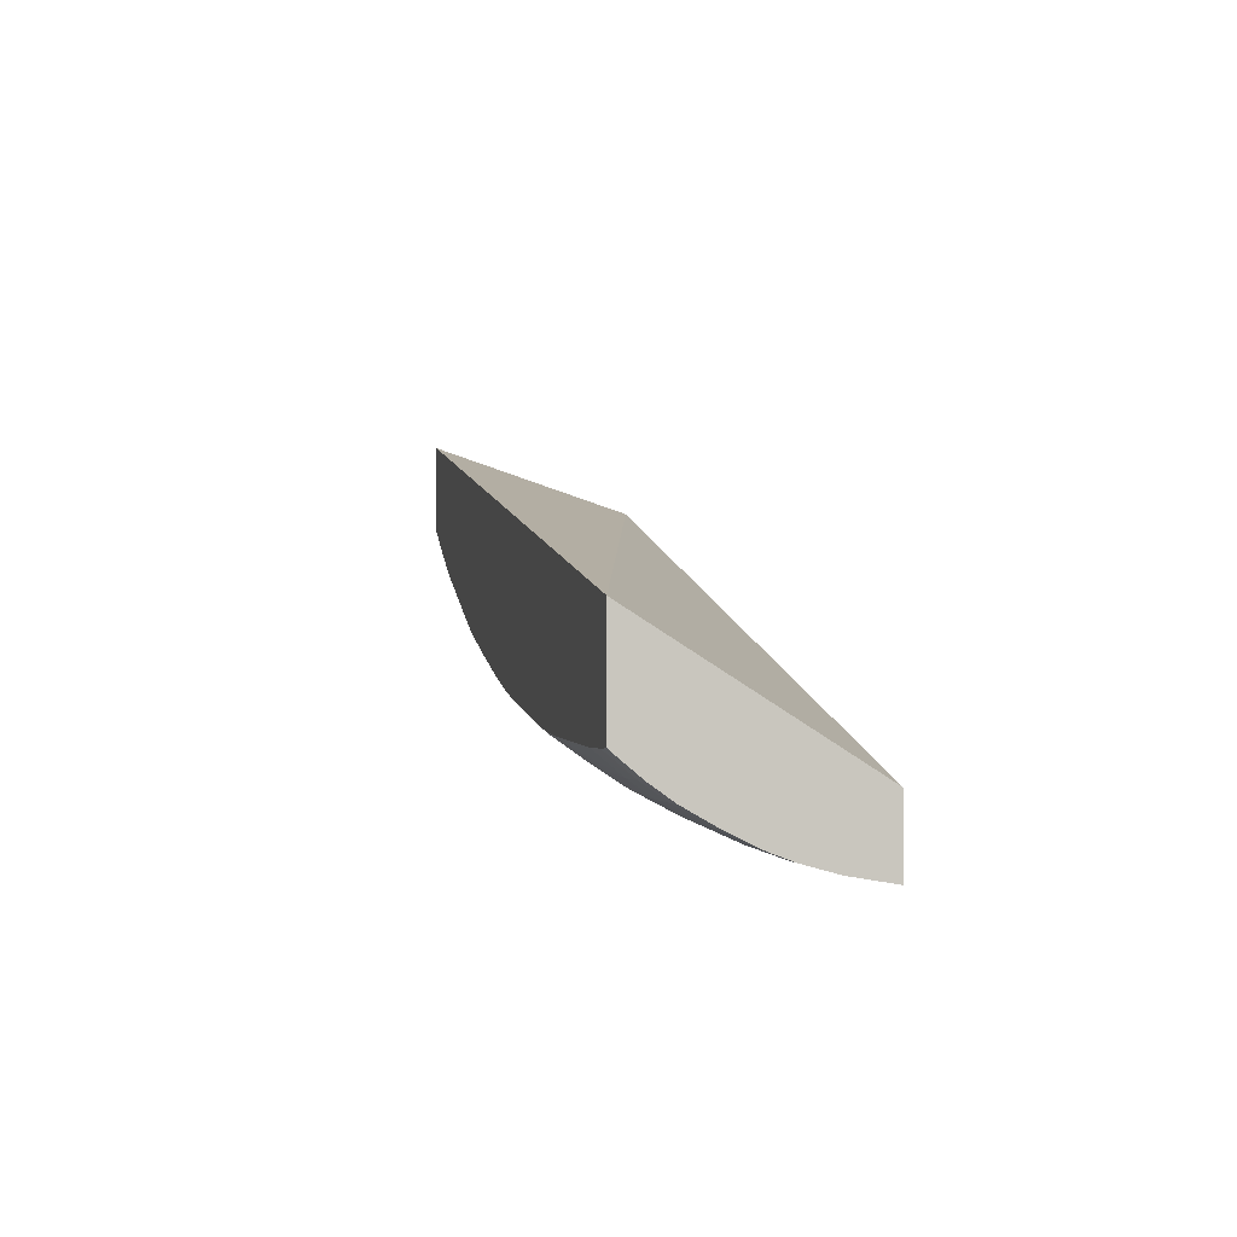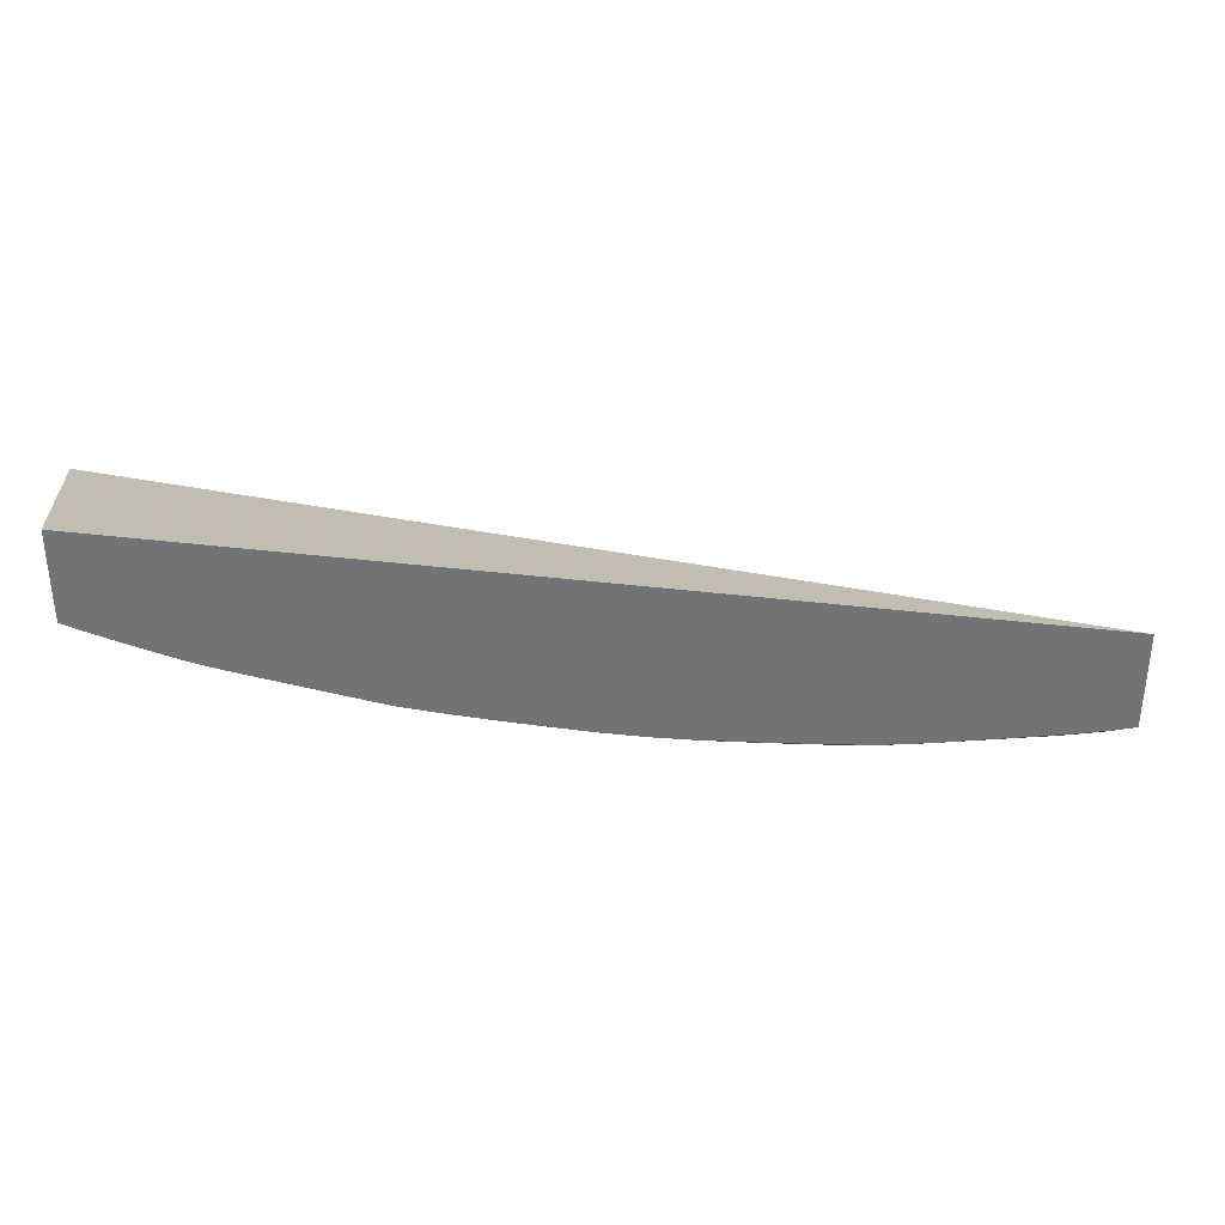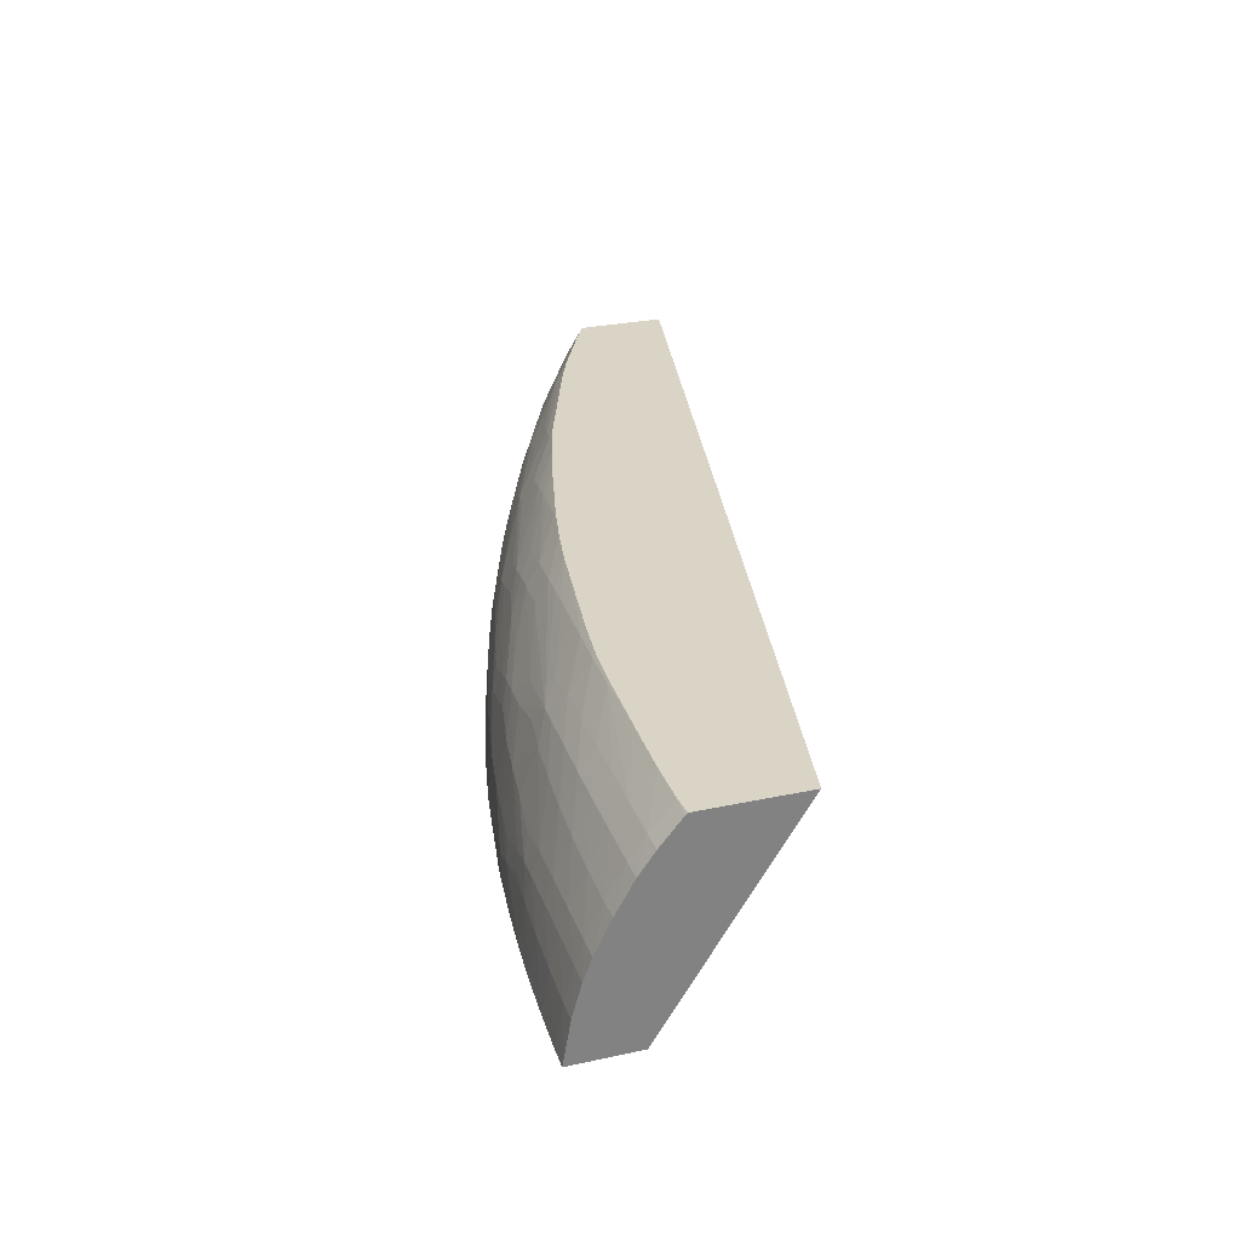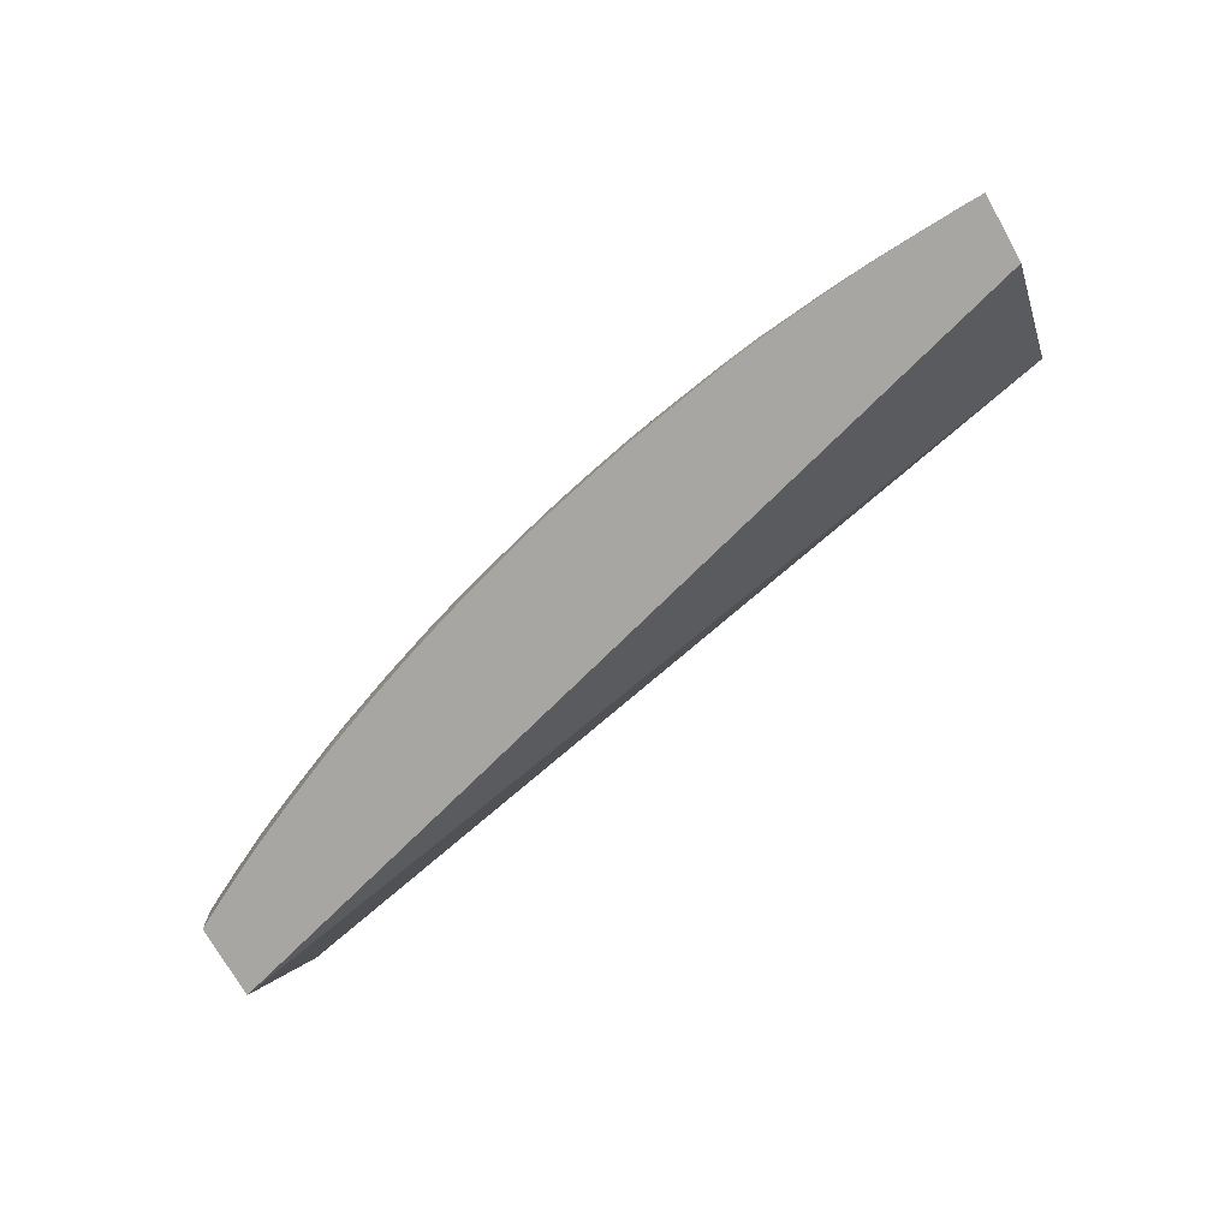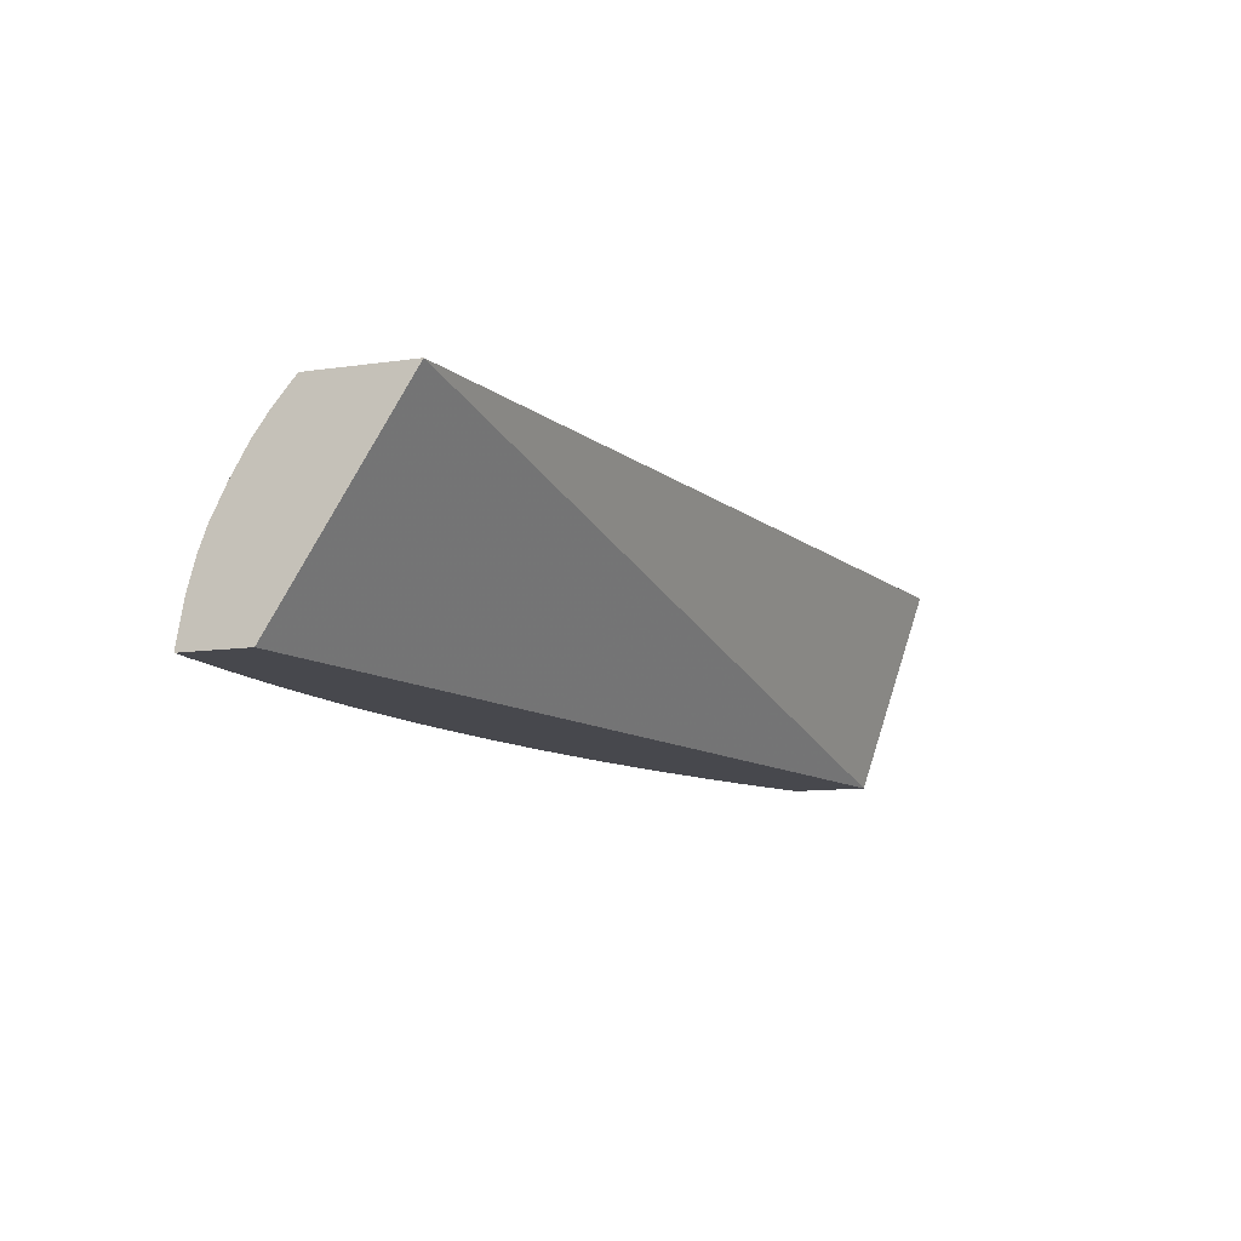
<metadata>
{"format":"obj","ext":"obj","renderer":"f3d","projection":"perspective","resolution":1024,"background":"white","views":[{"elev":-1.3,"azim":-101.7,"up":"+Z"},{"elev":34.6,"azim":172.2,"up":"+Z"},{"elev":28.9,"azim":-107.7,"up":"+Y"},{"elev":-74.1,"azim":-150.5,"up":"+Y"},{"elev":-11.9,"azim":-71.3,"up":"+Y"}]}
</metadata>
<code>
v 1.95 1.099 -1.118
v 1.95 1.122 -1.114
v 1.961 1.122 -1.114
v 1.961 1.099 -1.117
v 1.95 1.099 -1.082
v 1.95 1.139 -1.109
v 1.961 1.139 -1.109
v 1.984 1.138 -1.109
v 1.984 1.122 -1.113
v 1.984 1.099 -1.117
v 1.95 1.21 -1.012
v 2.444 1.099 -0.9483
v 1.95 1.15 -1.105
v 1.961 1.151 -1.105
v 1.984 1.15 -1.105
v 2.007 1.149 -1.104
v 2.007 1.137 -1.108
v 2.007 1.122 -1.112
v 2.007 1.099 -1.115
v 1.95 1.21 -1.067
v 2.444 1.21 -0.912
v 2.444 1.099 -0.9891
v 1.95 1.168 -1.096
v 1.961 1.168 -1.097
v 1.984 1.168 -1.097
v 2.007 1.168 -1.096
v 2.03 1.168 -1.095
v 2.03 1.147 -1.104
v 2.03 1.135 -1.107
v 2.03 1.122 -1.11
v 2.03 1.099 -1.114
v 1.95 1.209 -1.067
v 1.96 1.21 -1.067
v 2.444 1.21 -0.9544
v 2.444 1.122 -0.9893
v 2.435 1.099 -0.994
v 1.95 1.184 -1.087
v 1.961 1.184 -1.087
v 1.984 1.184 -1.087
v 2.007 1.184 -1.087
v 2.03 1.183 -1.087
v 2.053 1.182 -1.086
v 2.053 1.168 -1.093
v 2.076 1.168 -1.091
v 2.076 1.145 -1.1
v 2.051 1.143 -1.103
v 2.042 1.133 -1.107
v 2.051 1.122 -1.108
v 2.071 1.114 -1.108
v 2.053 1.099 -1.111
v 1.961 1.209 -1.068
v 1.961 1.196 -1.079
v 1.95 1.195 -1.079
v 1.961 1.21 -1.067
v 2.444 1.209 -0.9596
v 2.444 1.21 -0.9593
v 2.444 1.125 -0.989
v 2.435 1.122 -0.994
v 2.42 1.099 -1.002
v 1.984 1.196 -1.079
v 2.007 1.195 -1.079
v 2.03 1.194 -1.078
v 2.053 1.193 -1.078
v 2.076 1.192 -1.077
v 2.076 1.18 -1.085
v 2.088 1.179 -1.084
v 2.097 1.169 -1.088
v 2.122 1.162 -1.087
v 2.099 1.145 -1.097
v 2.058 1.13 -1.106
v 2.077 1.122 -1.105
v 2.099 1.122 -1.102
v 2.086 1.108 -1.107
v 2.055 1.099 -1.111
v 2.077 1.1 -1.108
v 1.984 1.21 -1.068
v 1.984 1.209 -1.068
v 2.444 1.198 -0.9668
v 2.433 1.203 -0.9697
v 2.439 1.21 -0.9618
v 2.444 1.145 -0.9862
v 2.433 1.138 -0.9931
v 2.42 1.122 -1.002
v 2.401 1.099 -1.011
v 2.007 1.209 -1.067
v 2.03 1.209 -1.067
v 2.053 1.209 -1.066
v 2.076 1.208 -1.066
v 2.099 1.206 -1.064
v 2.097 1.188 -1.077
v 2.103 1.177 -1.083
v 2.153 1.201 -1.06
v 2.168 1.199 -1.059
v 2.168 1.188 -1.066
v 2.122 1.174 -1.081
v 2.141 1.159 -1.085
v 2.122 1.145 -1.093
v 2.122 1.122 -1.099
v 2.088 1.099 -1.107
v 2.145 1.122 -1.095
v 2.145 1.099 -1.097
v 2.122 1.099 -1.101
v 2.079 1.099 -1.108
v 1.984 1.21 -1.068
v 2.444 1.192 -0.9698
v 2.419 1.189 -0.984
v 2.401 1.196 -0.9889
v 2.386 1.202 -0.9923
v 2.42 1.207 -0.9729
v 2.42 1.21 -0.9714
v 2.444 1.168 -0.9803
v 2.442 1.145 -0.9873
v 2.431 1.153 -0.9915
v 2.401 1.122 -1.011
v 2.387 1.137 -1.016
v 2.422 1.145 -0.9976
v 2.389 1.099 -1.017
v 2.007 1.21 -1.067
v 2.03 1.21 -1.066
v 2.053 1.21 -1.066
v 2.076 1.21 -1.064
v 2.099 1.21 -1.062
v 2.122 1.21 -1.058
v 2.143 1.21 -1.055
v 2.122 1.204 -1.063
v 2.137 1.203 -1.062
v 2.168 1.21 -1.052
v 2.189 1.21 -1.048
v 2.191 1.196 -1.057
v 2.191 1.184 -1.064
v 2.168 1.168 -1.076
v 2.156 1.156 -1.084
v 2.147 1.147 -1.088
v 2.168 1.14 -1.086
v 2.182 1.135 -1.084
v 2.168 1.122 -1.09
v 2.168 1.099 -1.092
v 2.444 1.188 -0.9721
v 2.441 1.189 -0.9727
v 2.41 1.18 -0.9928
v 2.395 1.189 -0.9951
v 2.374 1.206 -0.9945
v 2.374 1.21 -0.9919
v 2.38 1.21 -0.9895
v 2.393 1.21 -0.9841
v 2.362 1.178 -1.015
v 2.347 1.184 -1.018
v 2.335 1.199 -1.013
v 2.32 1.204 -1.016
v 2.411 1.21 -0.9758
v 2.418 1.21 -0.9722
v 2.426 1.168 -0.9894
v 2.396 1.144 -1.01
v 2.384 1.152 -1.014
v 2.415 1.168 -0.9951
v 2.389 1.122 -1.017
v 2.351 1.145 -1.029
v 2.375 1.144 -1.019
v 2.374 1.122 -1.023
v 2.339 1.128 -1.037
v 2.374 1.099 -1.024
v 2.209 1.21 -1.043
v 2.214 1.209 -1.043
v 2.236 1.205 -1.04
v 2.25 1.203 -1.038
v 2.214 1.189 -1.055
v 2.207 1.181 -1.062
v 2.191 1.168 -1.072
v 2.168 1.152 -1.083
v 2.19 1.144 -1.08
v 2.214 1.145 -1.074
v 2.236 1.145 -1.068
v 2.214 1.122 -1.079
v 2.198 1.122 -1.083
v 2.186 1.122 -1.086
v 2.202 1.107 -1.084
v 2.193 1.099 -1.086
v 2.193 1.099 -1.086
v 2.397 1.168 -1.003
v 2.375 1.169 -1.012
v 2.363 1.21 -0.9961
v 2.368 1.163 -1.017
v 2.353 1.169 -1.021
v 2.327 1.166 -1.032
v 2.311 1.173 -1.036
v 2.295 1.18 -1.039
v 2.328 1.191 -1.021
v 2.304 1.189 -1.031
v 2.305 1.208 -1.019
v 2.314 1.21 -1.014
v 2.325 1.21 -1.01
v 2.334 1.145 -1.036
v 2.319 1.158 -1.039
v 2.349 1.121 -1.034
v 2.34 1.113 -1.038
v 2.33 1.121 -1.041
v 2.305 1.122 -1.051
v 2.323 1.145 -1.04
v 2.347 1.099 -1.035
v 2.34 1.103 -1.038
v 2.214 1.21 -1.042
v 2.236 1.21 -1.036
v 2.256 1.21 -1.031
v 2.281 1.21 -1.025
v 2.265 1.199 -1.036
v 2.222 1.177 -1.06
v 2.214 1.169 -1.066
v 2.236 1.161 -1.063
v 2.249 1.157 -1.061
v 2.236 1.122 -1.073
v 2.255 1.145 -1.063
v 2.271 1.133 -1.061
v 2.236 1.099 -1.074
v 2.223 1.099 -1.078
v 2.211 1.099 -1.081
v 2.202 1.099 -1.084
v 2.304 1.166 -1.041
v 2.282 1.168 -1.047
v 2.236 1.173 -1.058
v 2.282 1.184 -1.04
v 2.282 1.195 -1.034
v 2.298 1.21 -1.02
v 2.303 1.21 -1.018
v 2.305 1.21 -1.018
v 2.305 1.145 -1.047
v 2.282 1.145 -1.054
v 2.305 1.099 -1.052
v 2.286 1.099 -1.058
v 2.274 1.117 -1.062
v 2.282 1.124 -1.058
v 2.333 1.099 -1.041
v 2.262 1.124 -1.065
v 2.259 1.099 -1.067
v 2.211 1.099 -1.081
v 2.275 1.099 -1.062
f 1 2 3
f 1 3 4
f 1 4 10
f 1 10 19
f 1 19 31
f 1 31 50
f 1 50 74
f 1 74 103
f 1 103 99
f 1 99 102
f 1 102 101
f 1 101 137
f 1 137 178
f 1 178 216
f 1 216 234
f 1 234 214
f 1 214 213
f 1 213 233
f 1 233 235
f 1 235 228
f 1 228 227
f 1 227 231
f 1 231 199
f 1 199 161
f 1 161 117
f 1 117 84
f 1 84 59
f 1 59 36
f 1 36 22
f 1 22 12
f 1 12 5
f 1 5 11
f 1 11 20
f 1 20 32
f 1 32 53
f 1 53 37
f 1 37 23
f 1 23 13
f 1 13 6
f 1 6 2
f 2 6 7
f 2 7 3
f 3 7 8
f 3 8 9
f 3 9 4
f 4 9 10
f 5 12 11
f 6 13 14
f 6 14 7
f 7 14 15
f 7 15 8
f 8 15 16
f 8 16 17
f 8 17 9
f 9 17 18
f 9 18 10
f 10 18 19
f 11 12 21
f 11 21 34
f 11 34 56
f 11 56 80
f 11 80 110
f 11 110 151
f 11 151 150
f 11 150 145
f 11 145 144
f 11 144 143
f 11 143 181
f 11 181 191
f 11 191 190
f 11 190 224
f 11 224 223
f 11 223 222
f 11 222 204
f 11 204 203
f 11 203 202
f 11 202 201
f 11 201 162
f 11 162 128
f 11 128 127
f 11 127 124
f 11 124 123
f 11 123 122
f 11 122 121
f 11 121 120
f 11 120 119
f 11 119 118
f 11 118 104
f 11 104 76
f 11 76 54
f 11 54 33
f 11 33 20
f 12 22 35
f 12 35 57
f 12 57 81
f 12 81 111
f 12 111 138
f 12 138 105
f 12 105 78
f 12 78 55
f 12 55 34
f 12 34 21
f 13 23 24
f 13 24 14
f 14 24 25
f 14 25 15
f 15 25 26
f 15 26 16
f 16 26 27
f 16 27 28
f 16 28 17
f 17 28 29
f 17 29 18
f 18 29 30
f 18 30 19
f 19 30 31
f 20 33 32
f 22 36 35
f 23 37 38
f 23 38 24
f 24 38 39
f 24 39 25
f 25 39 40
f 25 40 26
f 26 40 41
f 26 41 27
f 27 41 42
f 27 42 43
f 27 43 28
f 28 43 44
f 28 44 45
f 28 45 46
f 28 46 47
f 28 47 29
f 29 47 30
f 30 47 48
f 30 48 49
f 30 49 31
f 31 49 50
f 32 33 51
f 32 51 52
f 32 52 53
f 33 54 51
f 34 55 56
f 35 36 58
f 35 58 57
f 36 59 58
f 37 53 52
f 37 52 38
f 38 52 39
f 39 60 40
f 39 52 60
f 40 61 62
f 40 62 41
f 40 60 61
f 41 62 63
f 41 63 42
f 42 63 64
f 42 64 65
f 42 65 43
f 43 65 44
f 44 65 66
f 44 66 67
f 44 67 68
f 44 68 69
f 44 69 45
f 45 69 47
f 45 47 46
f 47 69 70
f 47 70 48
f 48 70 49
f 49 71 72
f 49 72 73
f 49 73 50
f 49 70 71
f 50 73 75
f 50 75 74
f 51 54 76
f 51 76 52
f 52 76 77
f 52 77 60
f 55 78 79
f 55 79 80
f 55 80 56
f 57 58 82
f 57 82 81
f 58 59 83
f 58 83 82
f 59 84 83
f 60 77 85
f 60 85 86
f 60 86 87
f 60 87 61
f 61 87 62
f 62 87 63
f 63 87 88
f 63 88 64
f 64 88 89
f 64 89 90
f 64 90 66
f 64 66 65
f 66 91 68
f 66 68 67
f 66 90 92
f 66 92 93
f 66 93 94
f 66 94 91
f 68 91 95
f 68 95 96
f 68 96 69
f 69 96 97
f 69 97 72
f 69 72 71
f 69 71 70
f 72 97 98
f 72 98 73
f 73 99 75
f 73 98 100
f 73 100 101
f 73 101 102
f 73 102 99
f 74 75 103
f 75 99 103
f 76 104 77
f 77 104 85
f 78 105 106
f 78 106 79
f 79 106 107
f 79 107 108
f 79 108 109
f 79 109 80
f 80 109 110
f 81 82 112
f 81 112 113
f 81 113 111
f 82 83 114
f 82 114 115
f 82 115 116
f 82 116 113
f 82 113 112
f 83 84 114
f 84 117 114
f 85 104 118
f 85 118 119
f 85 119 86
f 86 119 87
f 87 119 120
f 87 120 121
f 87 121 88
f 88 121 122
f 88 122 89
f 89 122 123
f 89 123 124
f 89 124 125
f 89 125 90
f 90 125 126
f 90 126 92
f 91 94 95
f 92 127 93
f 92 126 127
f 93 127 128
f 93 128 129
f 93 129 130
f 93 130 94
f 94 130 95
f 95 130 96
f 96 130 131
f 96 131 132
f 96 132 97
f 97 132 133
f 97 133 100
f 97 100 98
f 100 133 134
f 100 134 135
f 100 135 136
f 100 136 101
f 101 136 137
f 105 138 139
f 105 139 106
f 106 139 138
f 106 138 140
f 106 140 107
f 107 140 141
f 107 141 108
f 108 142 143
f 108 143 144
f 108 144 145
f 108 145 109
f 108 141 146
f 108 146 147
f 108 147 148
f 108 148 149
f 108 149 142
f 109 145 150
f 109 150 151
f 109 151 110
f 111 113 152
f 111 152 140
f 111 140 138
f 113 116 153
f 113 153 154
f 113 154 155
f 113 155 152
f 114 117 156
f 114 156 115
f 115 157 158
f 115 158 154
f 115 154 153
f 115 153 116
f 115 156 159
f 115 159 160
f 115 160 157
f 117 161 156
f 124 127 125
f 125 127 126
f 128 162 129
f 129 162 163
f 129 163 164
f 129 164 165
f 129 165 166
f 129 166 167
f 129 167 130
f 130 167 168
f 130 168 131
f 131 168 132
f 132 168 169
f 132 169 133
f 133 169 134
f 134 169 135
f 135 170 171
f 135 171 172
f 135 172 173
f 135 173 174
f 135 174 175
f 135 175 136
f 135 169 170
f 136 175 137
f 137 175 176
f 137 176 177
f 137 177 178
f 140 155 179
f 140 179 180
f 140 180 146
f 140 146 141
f 140 152 155
f 142 149 143
f 143 149 181
f 146 180 182
f 146 182 183
f 146 183 184
f 146 184 185
f 146 185 186
f 146 186 147
f 147 186 187
f 147 187 148
f 148 187 149
f 149 187 188
f 149 188 189
f 149 189 190
f 149 190 191
f 149 191 181
f 154 179 155
f 154 158 157
f 154 157 182
f 154 182 179
f 156 161 159
f 157 160 192
f 157 192 193
f 157 193 182
f 159 194 160
f 159 161 195
f 159 195 194
f 160 195 196
f 160 196 197
f 160 197 198
f 160 198 192
f 160 194 195
f 161 199 200
f 161 200 195
f 162 201 163
f 163 201 202
f 163 202 203
f 163 203 164
f 164 203 165
f 165 203 204
f 165 204 205
f 165 205 166
f 166 205 167
f 167 205 206
f 167 206 168
f 168 206 207
f 168 207 208
f 168 208 169
f 169 208 170
f 170 208 209
f 170 209 171
f 171 209 172
f 172 210 173
f 172 209 211
f 172 211 212
f 172 212 210
f 173 210 176
f 173 176 174
f 174 176 175
f 176 210 213
f 176 213 214
f 176 214 215
f 176 215 216
f 176 216 177
f 177 216 178
f 179 182 180
f 182 193 183
f 183 193 184
f 184 193 185
f 185 193 217
f 185 217 186
f 186 218 209
f 186 209 219
f 186 219 206
f 186 206 220
f 186 220 221
f 186 221 188
f 186 188 187
f 186 217 218
f 188 221 189
f 189 221 205
f 189 205 222
f 189 222 223
f 189 223 224
f 189 224 190
f 192 198 193
f 193 198 225
f 193 225 226
f 193 226 209
f 193 209 217
f 195 200 227
f 195 227 197
f 195 197 196
f 197 227 228
f 197 228 229
f 197 229 230
f 197 230 212
f 197 212 225
f 197 225 198
f 199 231 200
f 200 231 227
f 204 222 205
f 205 221 206
f 206 221 220
f 206 219 208
f 206 208 207
f 208 219 209
f 209 218 217
f 209 226 211
f 210 212 232
f 210 232 229
f 210 229 213
f 211 226 212
f 212 229 232
f 212 226 225
f 212 230 229
f 213 229 233
f 214 234 215
f 215 234 216
f 228 235 229
f 229 235 233

</code>
